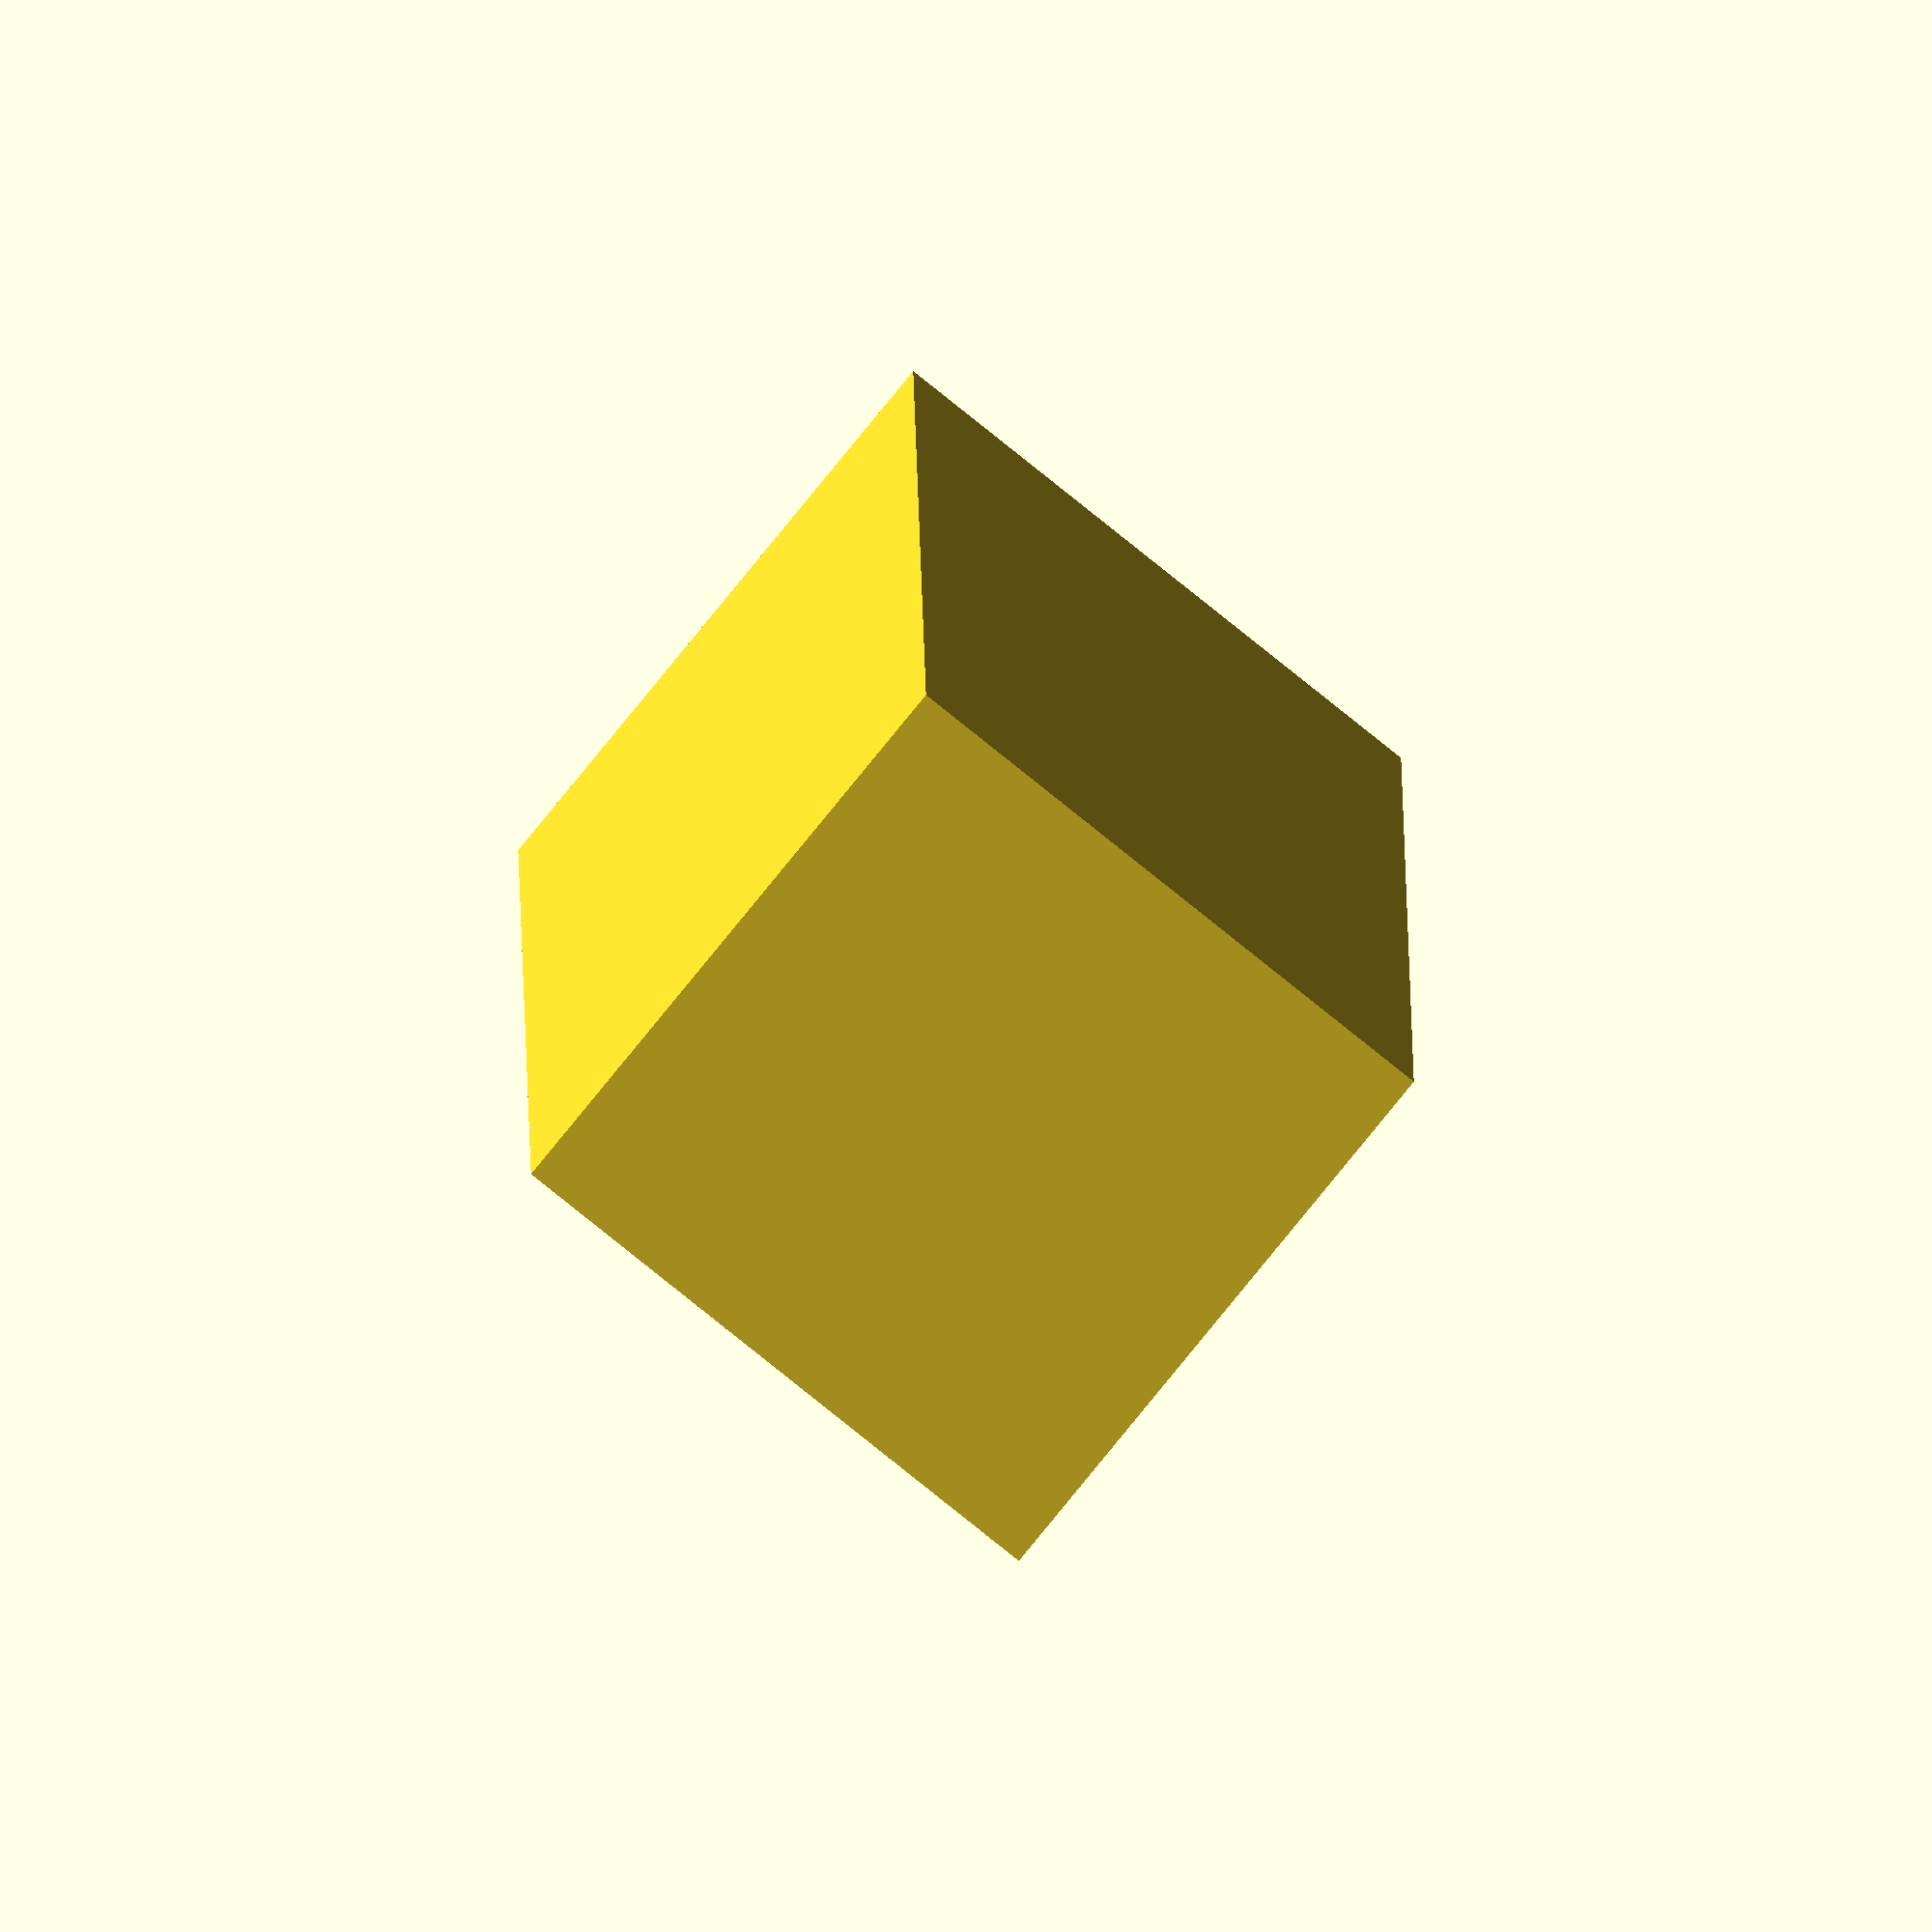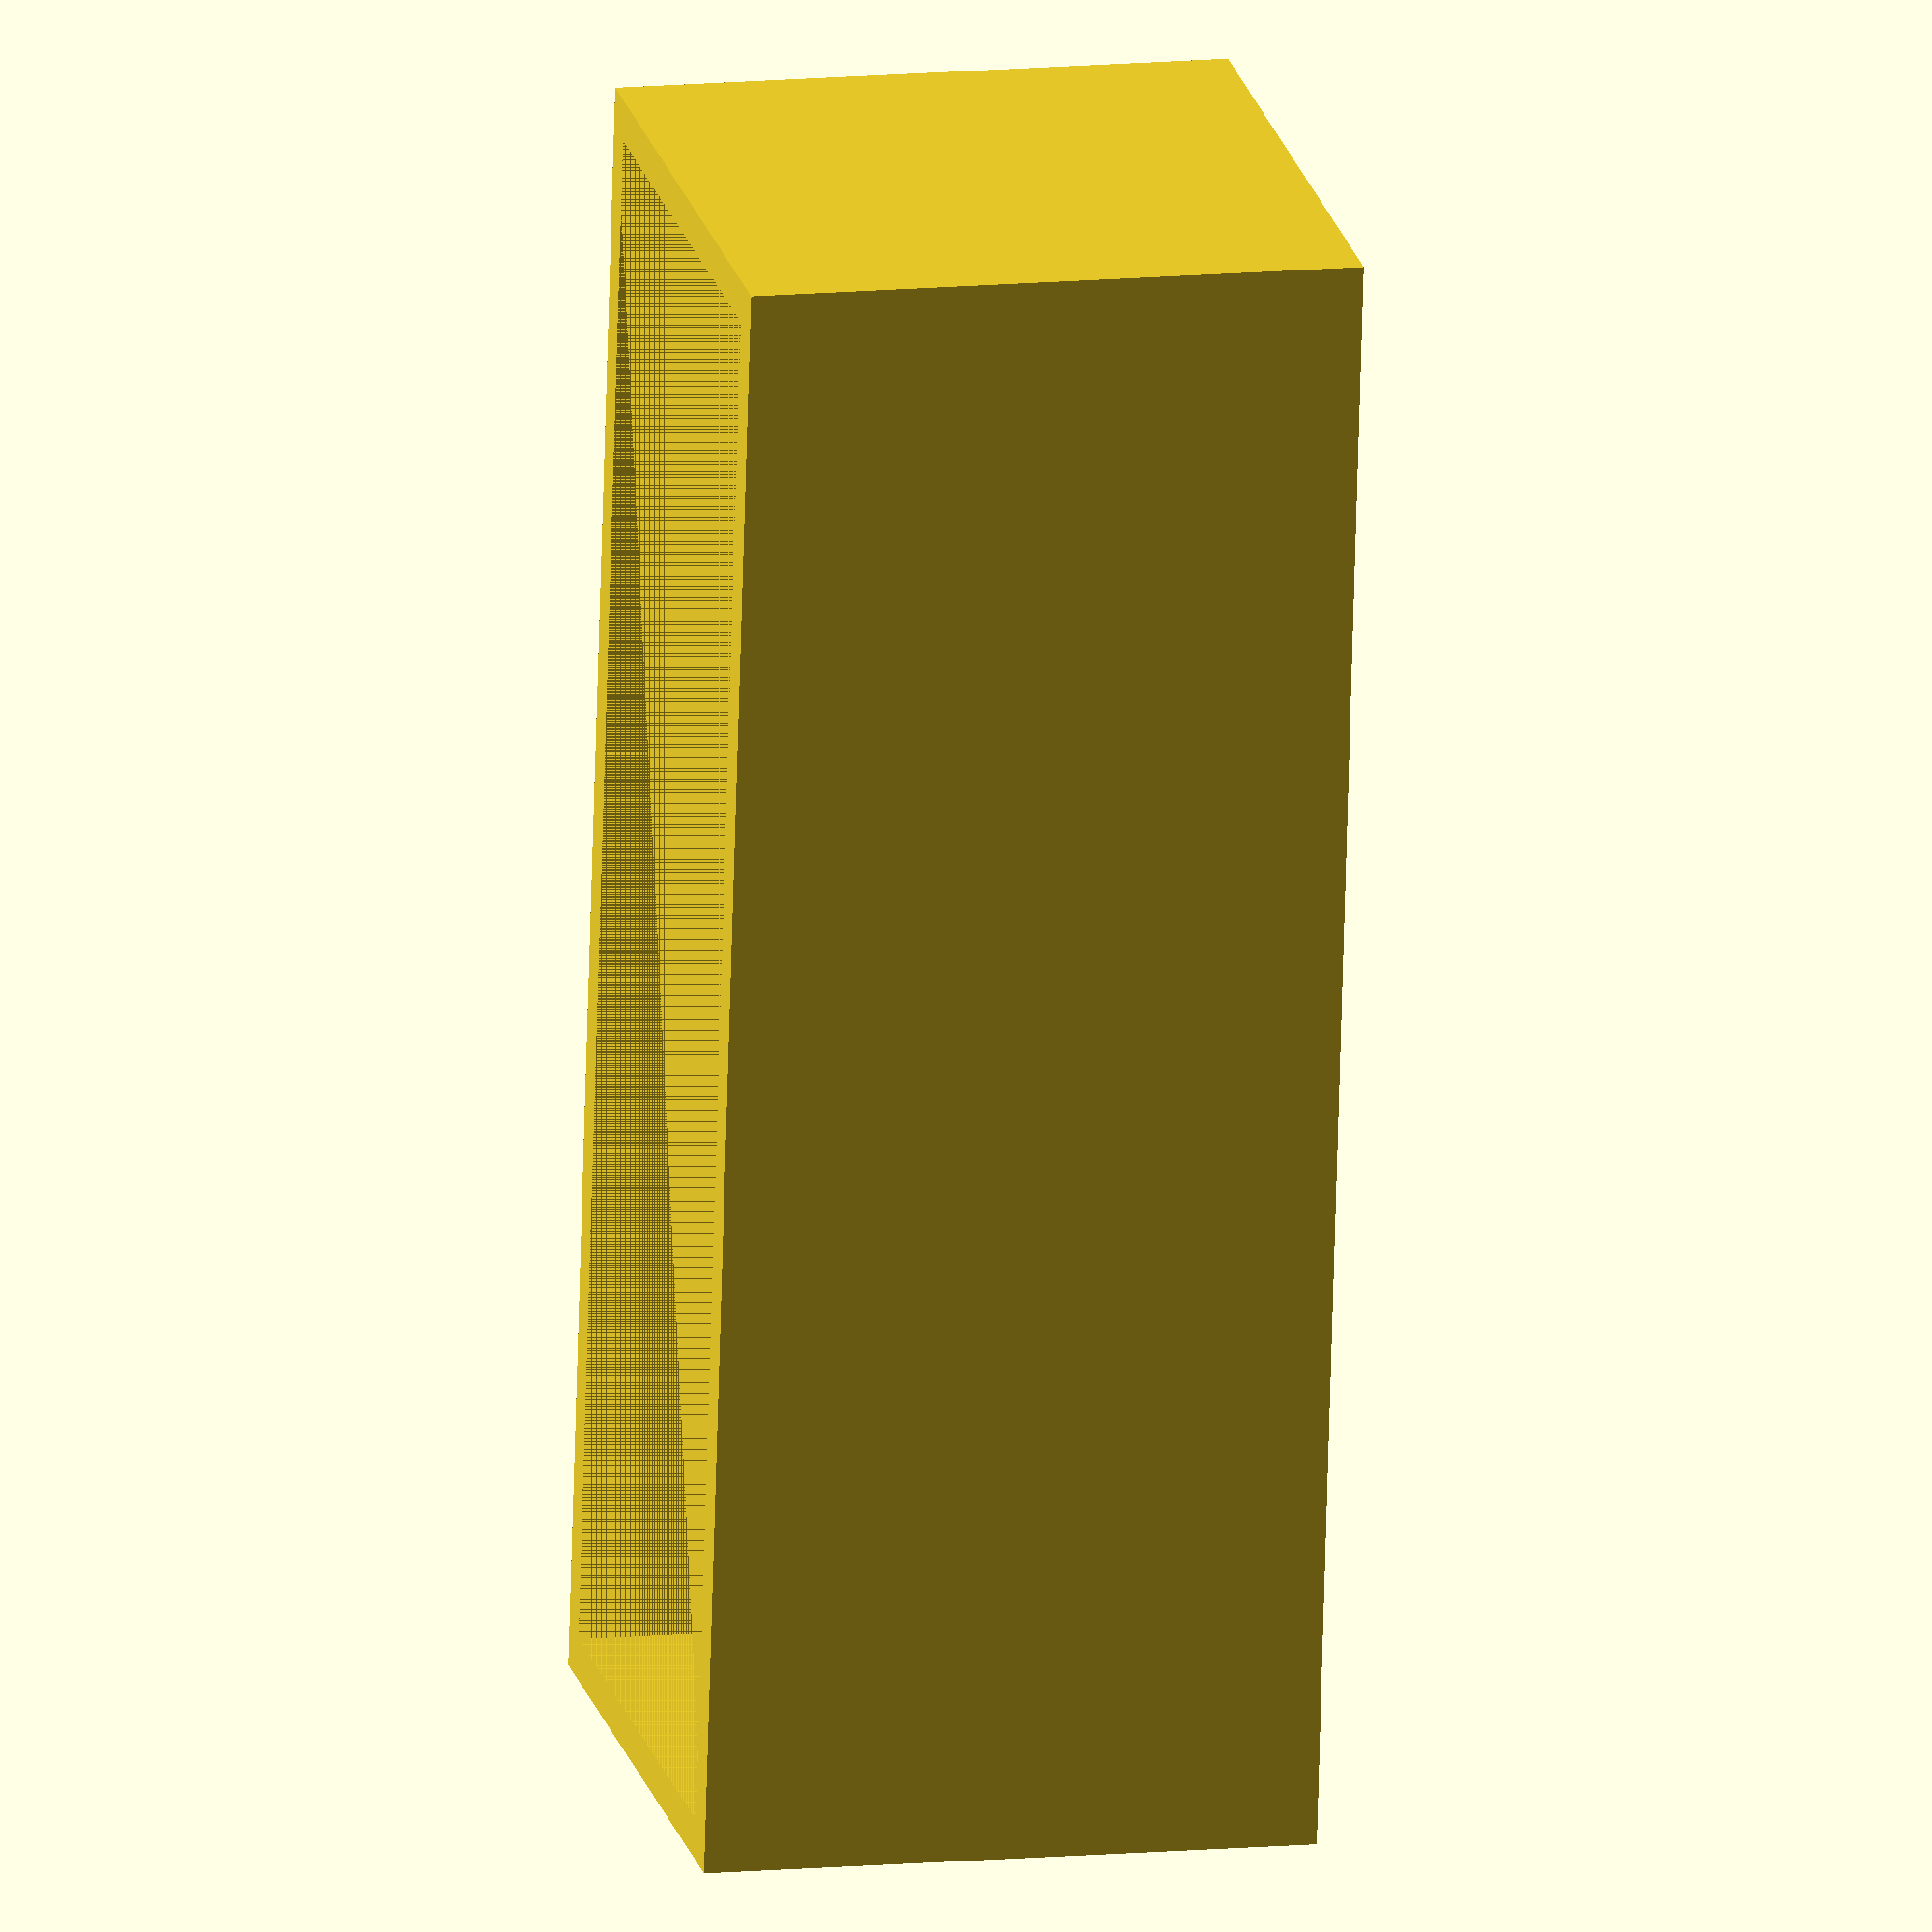
<openscad>
// outside x [mm]
width = 30;  // [10:0.1:180]
// outside y [mm]
length = 80; // [10:0.1:180]
// outside z [mm]
height = 30; // [10:0.1:180]

// wall thickness [mm]
wall = 2; // [0.5:0.1:5]

module model()
{
    difference() {
        cube([width, length, height]);
        translate([wall, wall, wall])
            cube([width - wall * 2, length - wall * 2, height - wall]);
    }
}

model();

</openscad>
<views>
elev=78.3 azim=180.7 roll=231.0 proj=o view=solid
elev=167.7 azim=7.4 roll=102.6 proj=o view=solid
</views>
